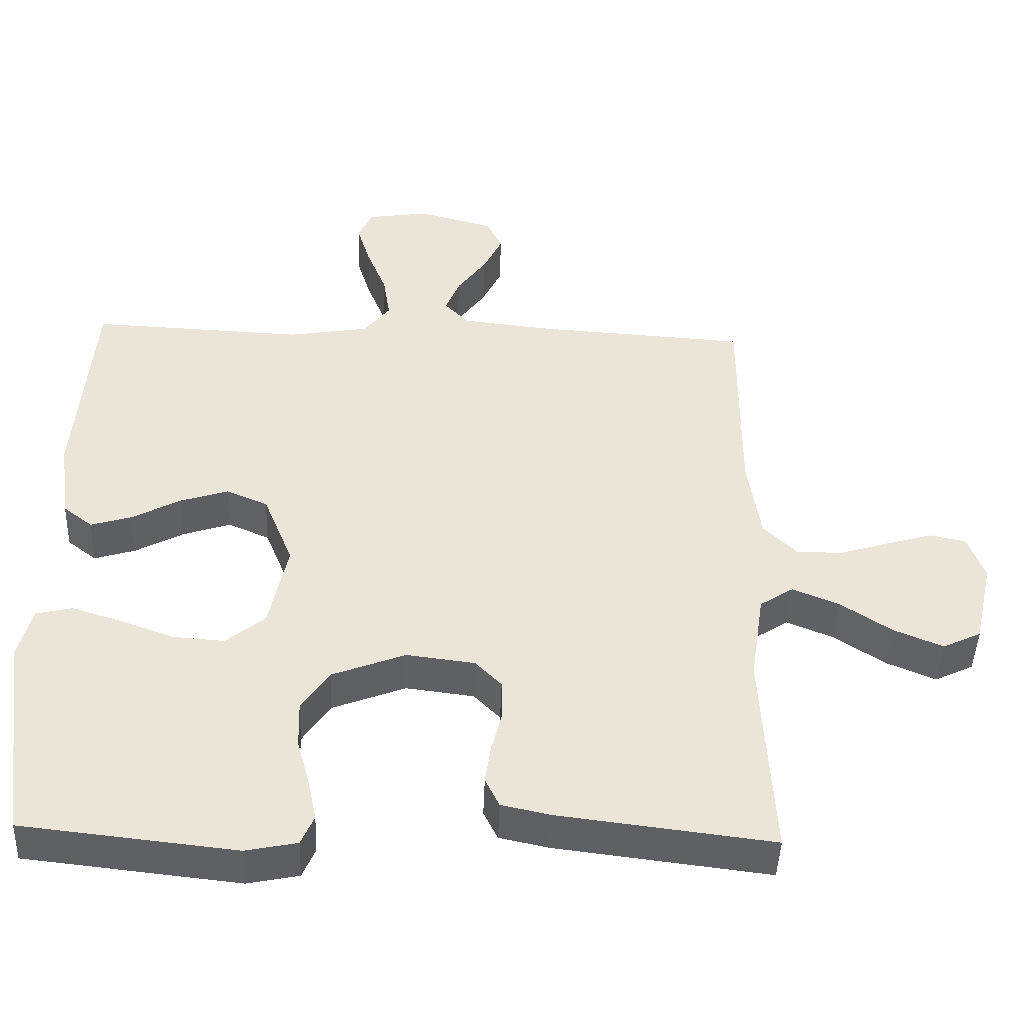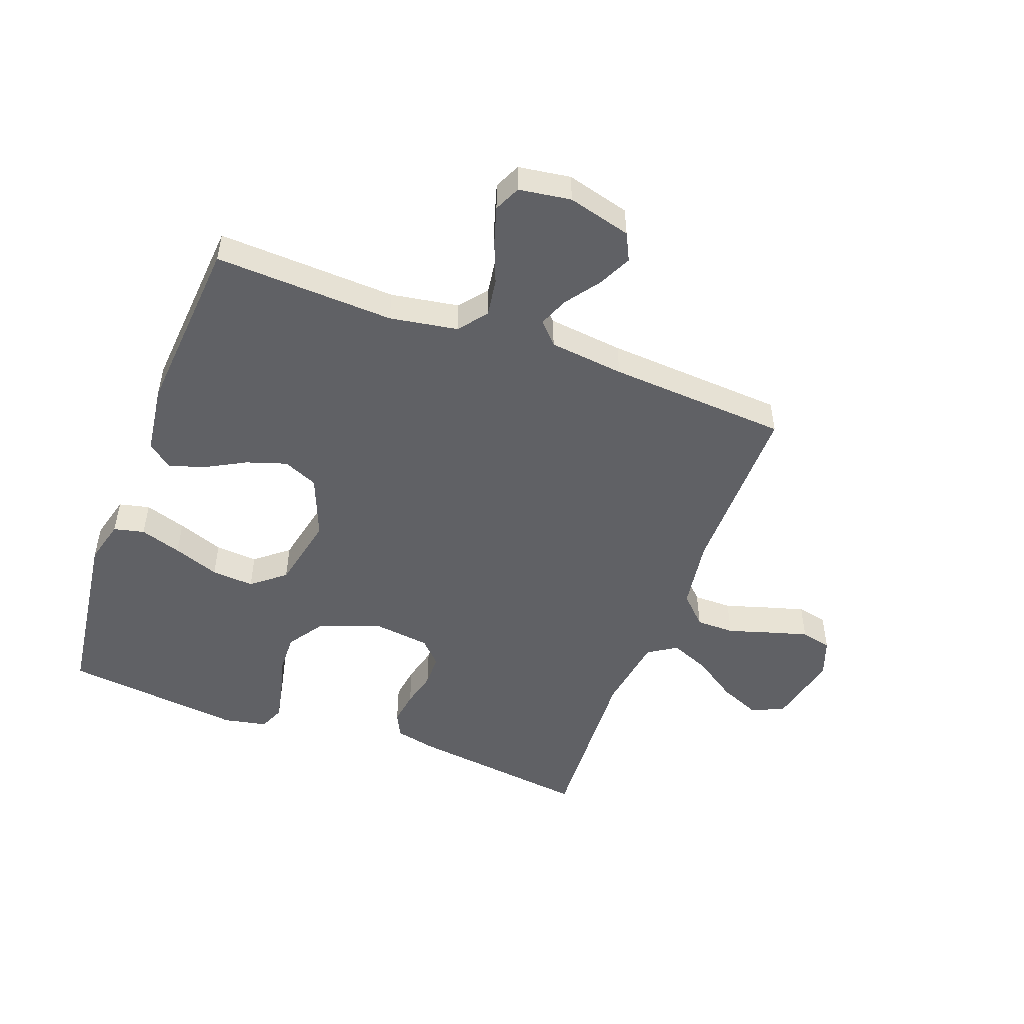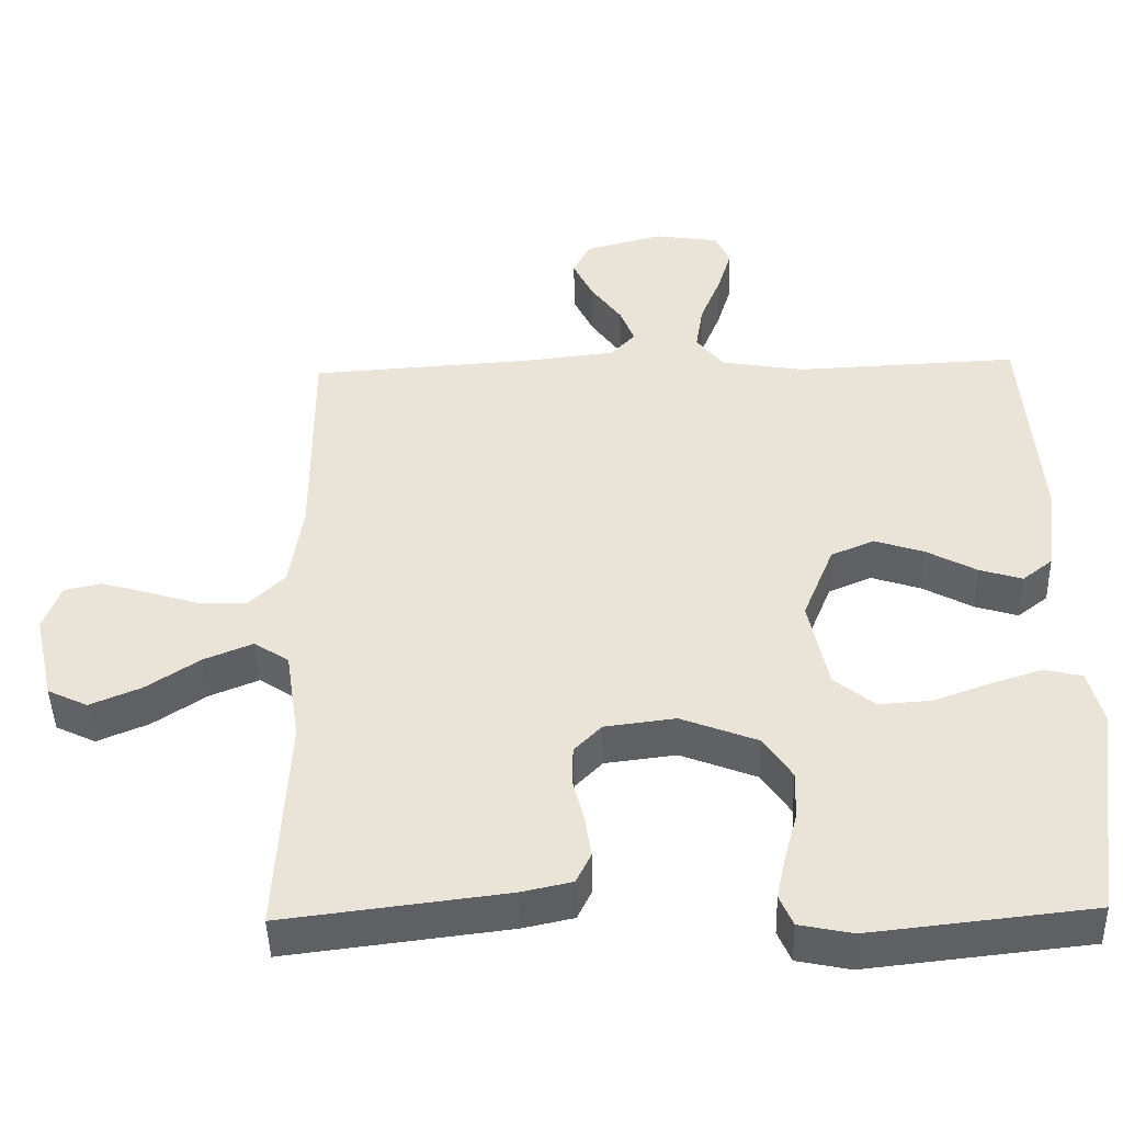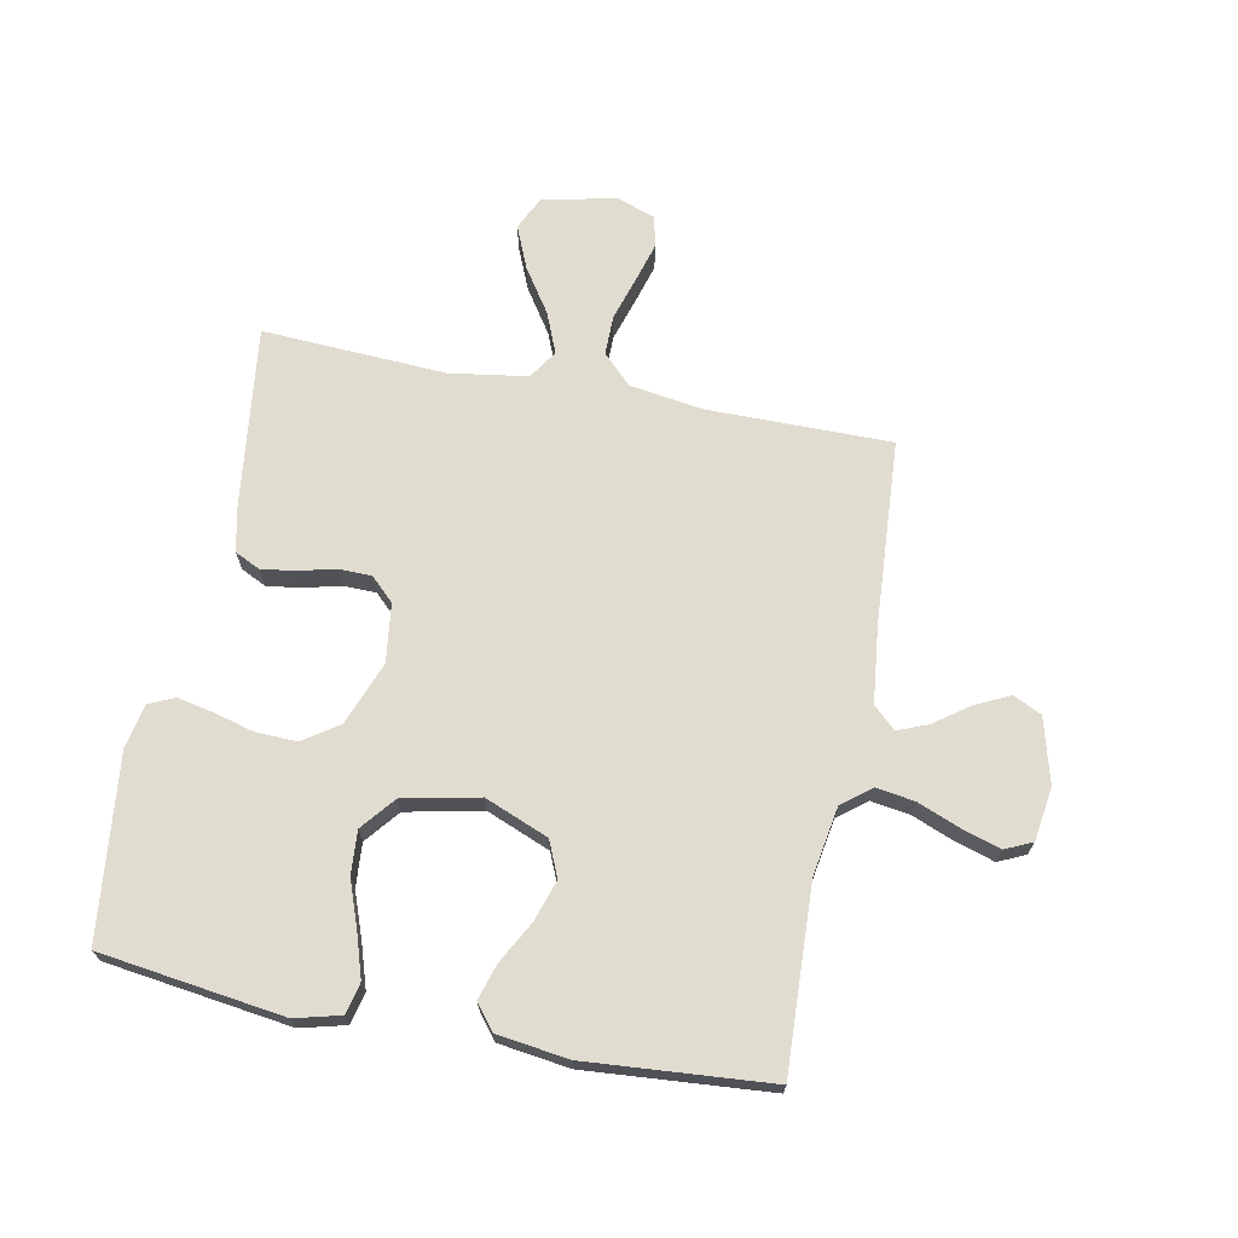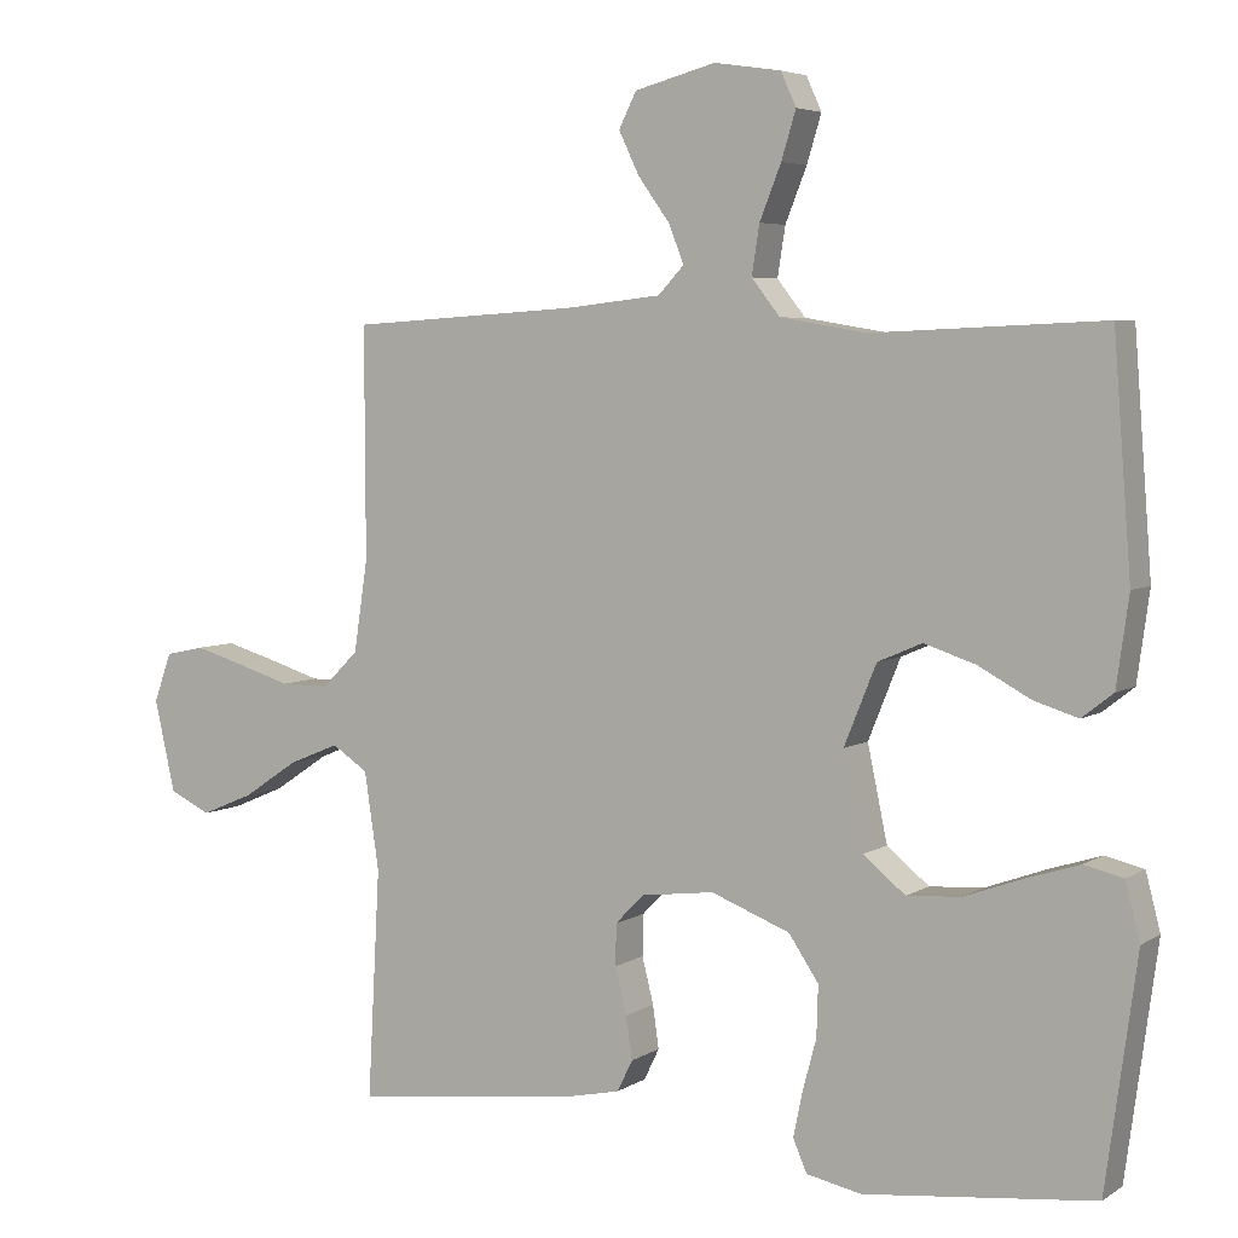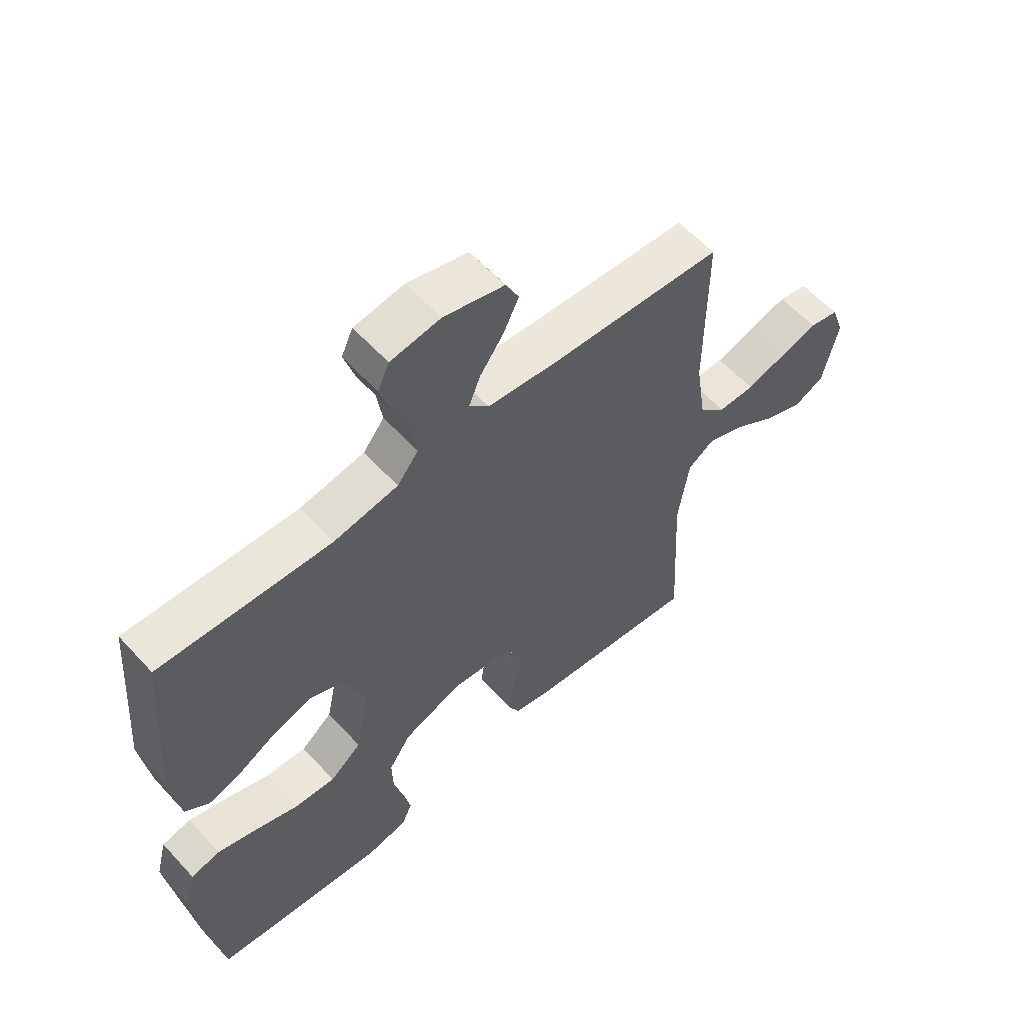
<metadata>
{"format":"obj","ext":"obj","renderer":"f3d","projection":"perspective","resolution":1024,"background":"white","views":[{"elev":-45.3,"azim":-2.1,"up":"+Z"},{"elev":-50.0,"azim":-20.5,"up":"+Y"},{"elev":-45.5,"azim":-178.5,"up":"+Z"},{"elev":69.4,"azim":-79.0,"up":"+Y"},{"elev":5.0,"azim":-151.1,"up":"+Z"},{"elev":58.7,"azim":-42.0,"up":"+Z"}]}
</metadata>
<code>
v 0.5 0.07 -0.5
v 0.2 0.07 -0.463
v 0.131 0.07 -0.448
v 0.111 0.07 -0.407
v 0.119 0.07 -0.351
v 0.134 0.07 -0.291
v 0.133 0.07 -0.237
v 0.096 0.07 -0.199
v 0 0.07 -0.187
v -0.103 0.07 -0.227
v -0.142 0.07 -0.285
v -0.14 0.07 -0.351
v -0.122 0.07 -0.418
v -0.11 0.07 -0.476
v -0.128 0.07 -0.518
v -0.2 0.07 -0.533
v -0.5 0.07 -0.5
v -0.541 0.07 -0.2
v -0.522 0.07 -0.126
v -0.471 0.07 -0.114
v -0.402 0.07 -0.136
v -0.325 0.07 -0.164
v -0.254 0.07 -0.169
v -0.199 0.07 -0.124
v -0.173 0.07 0
v -0.215 0.07 0.104
v -0.273 0.07 0.129
v -0.34 0.07 0.107
v -0.408 0.07 0.07
v -0.466 0.07 0.052
v -0.507 0.07 0.084
v -0.523 0.07 0.2
v -0.5 0.07 0.5
v -0.2 0.07 0.487
v -0.087 0.07 0.506
v -0.05 0.07 0.553
v -0.06 0.07 0.617
v -0.088 0.07 0.687
v -0.107 0.07 0.749
v -0.087 0.07 0.793
v 0 0.07 0.806
v 0.106 0.07 0.778
v 0.129 0.07 0.732
v 0.102 0.07 0.676
v 0.061 0.07 0.619
v 0.041 0.07 0.569
v 0.075 0.07 0.533
v 0.2 0.07 0.519
v 0.5 0.07 0.5
v 0.499 0.07 0.2
v 0.517 0.07 0.081
v 0.564 0.07 0.034
v 0.628 0.07 0.034
v 0.699 0.07 0.056
v 0.764 0.07 0.075
v 0.815 0.07 0.064
v 0.838 0.07 0
v 0.811 0.07 -0.12
v 0.757 0.07 -0.146
v 0.688 0.07 -0.117
v 0.616 0.07 -0.069
v 0.55 0.07 -0.042
v 0.503 0.07 -0.073
v 0.484 0.07 -0.2
v 0.5 0 -0.5
v 0.2 0 -0.463
v 0.131 0 -0.448
v 0.111 0 -0.407
v 0.119 0 -0.351
v 0.134 0 -0.291
v 0.133 0 -0.237
v 0.096 0 -0.199
v 0 0 -0.187
v -0.103 0 -0.227
v -0.142 0 -0.285
v -0.14 0 -0.351
v -0.122 0 -0.418
v -0.11 0 -0.476
v -0.128 0 -0.518
v -0.2 0 -0.533
v -0.5 0 -0.5
v -0.541 0 -0.2
v -0.522 0 -0.126
v -0.471 0 -0.114
v -0.402 0 -0.136
v -0.325 0 -0.164
v -0.254 0 -0.169
v -0.199 0 -0.124
v -0.173 0 0
v -0.215 0 0.104
v -0.273 0 0.129
v -0.34 0 0.107
v -0.408 0 0.07
v -0.466 0 0.052
v -0.507 0 0.084
v -0.523 0 0.2
v -0.5 0 0.5
v -0.2 0 0.487
v -0.087 0 0.506
v -0.05 0 0.553
v -0.06 0 0.617
v -0.088 0 0.687
v -0.107 0 0.749
v -0.087 0 0.793
v 0 0 0.806
v 0.106 0 0.778
v 0.129 0 0.732
v 0.102 0 0.676
v 0.061 0 0.619
v 0.041 0 0.569
v 0.075 0 0.533
v 0.2 0 0.519
v 0.5 0 0.5
v 0.499 0 0.2
v 0.517 0 0.081
v 0.564 0 0.034
v 0.628 0 0.034
v 0.699 0 0.056
v 0.764 0 0.075
v 0.815 0 0.064
v 0.838 0 0
v 0.811 0 -0.12
v 0.757 0 -0.146
v 0.688 0 -0.117
v 0.616 0 -0.069
v 0.55 0 -0.042
v 0.503 0 -0.073
v 0.484 0 -0.2
f 59 60 61
f 58 59 61
f 57 58 61
f 56 57 61
f 55 56 61
f 54 55 61
f 53 54 61
f 52 53 61 62
f 51 52 62 63
f 48 49 50
f 51 63 64
f 50 51 64
f 48 50 64
f 47 48 64
f 43 44 45
f 42 43 45
f 41 42 45
f 40 41 45
f 39 40 45
f 38 39 45
f 37 38 45
f 36 37 45 46
f 64 1 2
f 47 64 2
f 46 47 2
f 36 46 2
f 35 36 2
f 32 33 34
f 31 32 34
f 30 31 34
f 29 30 34
f 28 29 34
f 20 21 22
f 19 20 22
f 18 19 22
f 17 18 22
f 16 17 22
f 15 16 22
f 14 15 22
f 13 14 22
f 12 13 22
f 11 12 22 23
f 10 11 23 24
f 4 5 6
f 3 4 6
f 2 3 6
f 2 6 7
f 35 2 7
f 27 28 34 35
f 26 27 35
f 25 26 35
f 9 10 24 25
f 8 9 25 35
f 7 8 35
f 125 124 123
f 125 123 122
f 125 122 121
f 125 121 120
f 125 120 119
f 125 119 118
f 125 118 117
f 126 125 117 116
f 127 126 116 115
f 114 113 112
f 128 127 115
f 128 115 114
f 128 114 112
f 128 112 111
f 109 108 107
f 109 107 106
f 109 106 105
f 109 105 104
f 109 104 103
f 109 103 102
f 109 102 101
f 110 109 101 100
f 66 65 128
f 66 128 111
f 66 111 110
f 66 110 100
f 66 100 99
f 98 97 96
f 98 96 95
f 98 95 94
f 98 94 93
f 98 93 92
f 86 85 84
f 86 84 83
f 86 83 82
f 86 82 81
f 86 81 80
f 86 80 79
f 86 79 78
f 86 78 77
f 86 77 76
f 87 86 76 75
f 88 87 75 74
f 70 69 68
f 70 68 67
f 70 67 66
f 71 70 66
f 71 66 99
f 99 98 92 91
f 99 91 90
f 99 90 89
f 89 88 74 73
f 99 89 73 72
f 99 72 71
f 1 65 66 2
f 2 66 67 3
f 3 67 68 4
f 4 68 69 5
f 5 69 70 6
f 6 70 71 7
f 7 71 72 8
f 8 72 73 9
f 9 73 74 10
f 10 74 75 11
f 11 75 76 12
f 12 76 77 13
f 13 77 78 14
f 14 78 79 15
f 15 79 80 16
f 16 80 81 17
f 17 81 82 18
f 18 82 83 19
f 19 83 84 20
f 20 84 85 21
f 21 85 86 22
f 22 86 87 23
f 23 87 88 24
f 24 88 89 25
f 25 89 90 26
f 26 90 91 27
f 27 91 92 28
f 28 92 93 29
f 29 93 94 30
f 30 94 95 31
f 31 95 96 32
f 32 96 97 33
f 33 97 98 34
f 34 98 99 35
f 35 99 100 36
f 36 100 101 37
f 37 101 102 38
f 38 102 103 39
f 39 103 104 40
f 40 104 105 41
f 41 105 106 42
f 42 106 107 43
f 43 107 108 44
f 44 108 109 45
f 45 109 110 46
f 46 110 111 47
f 47 111 112 48
f 48 112 113 49
f 49 113 114 50
f 50 114 115 51
f 51 115 116 52
f 52 116 117 53
f 53 117 118 54
f 54 118 119 55
f 55 119 120 56
f 56 120 121 57
f 57 121 122 58
f 58 122 123 59
f 59 123 124 60
f 60 124 125 61
f 61 125 126 62
f 62 126 127 63
f 63 127 128 64
f 64 128 65 1

</code>
